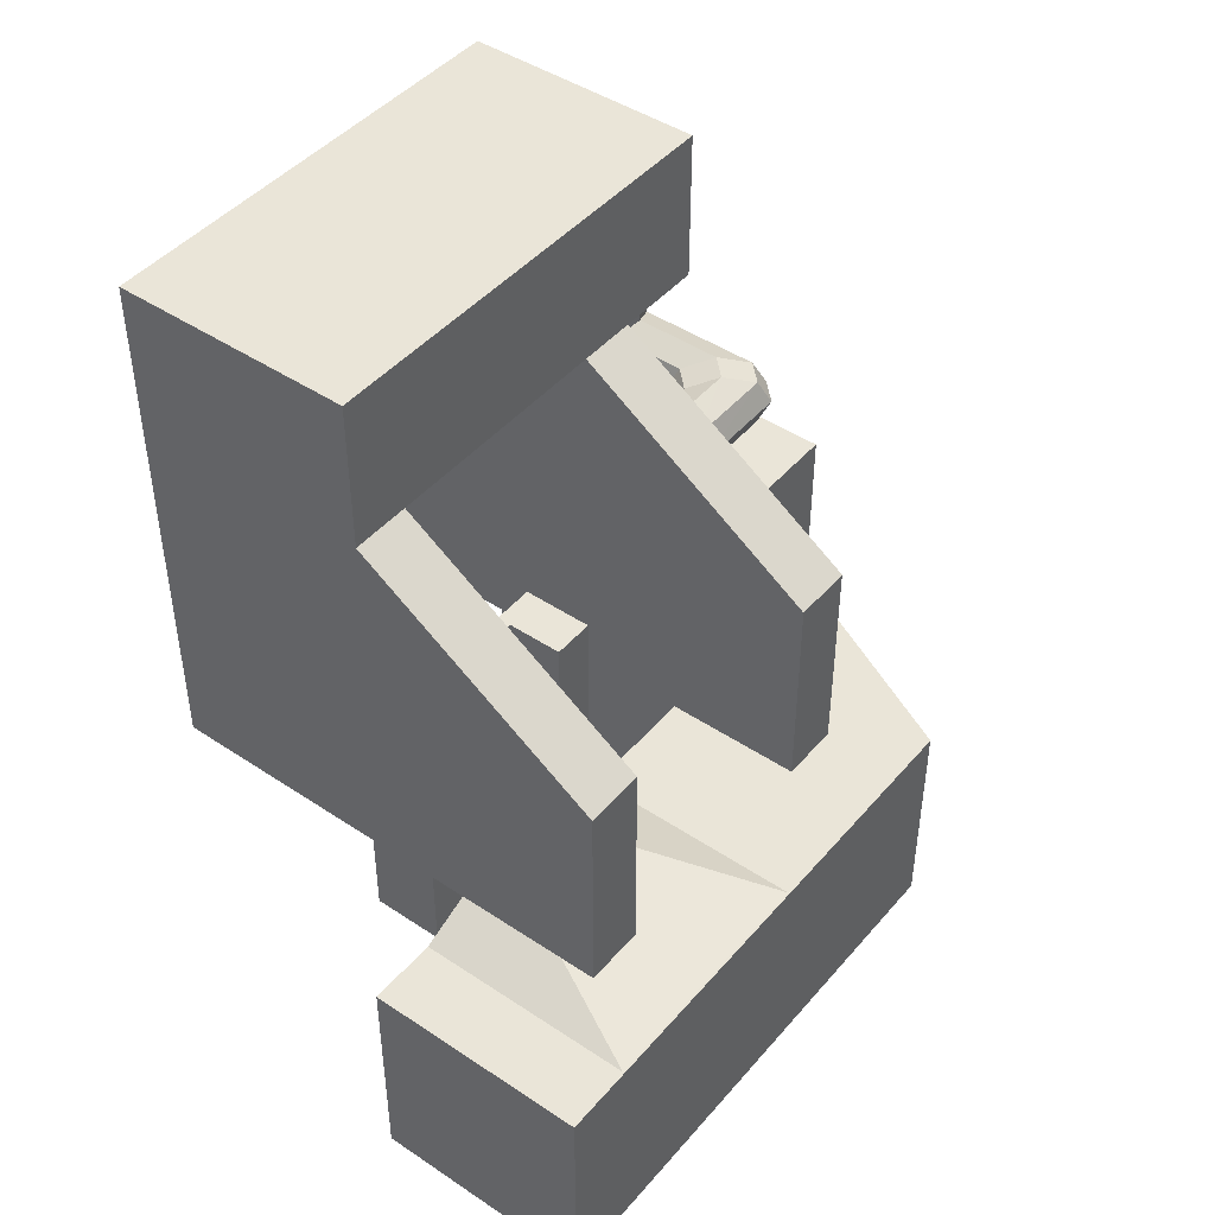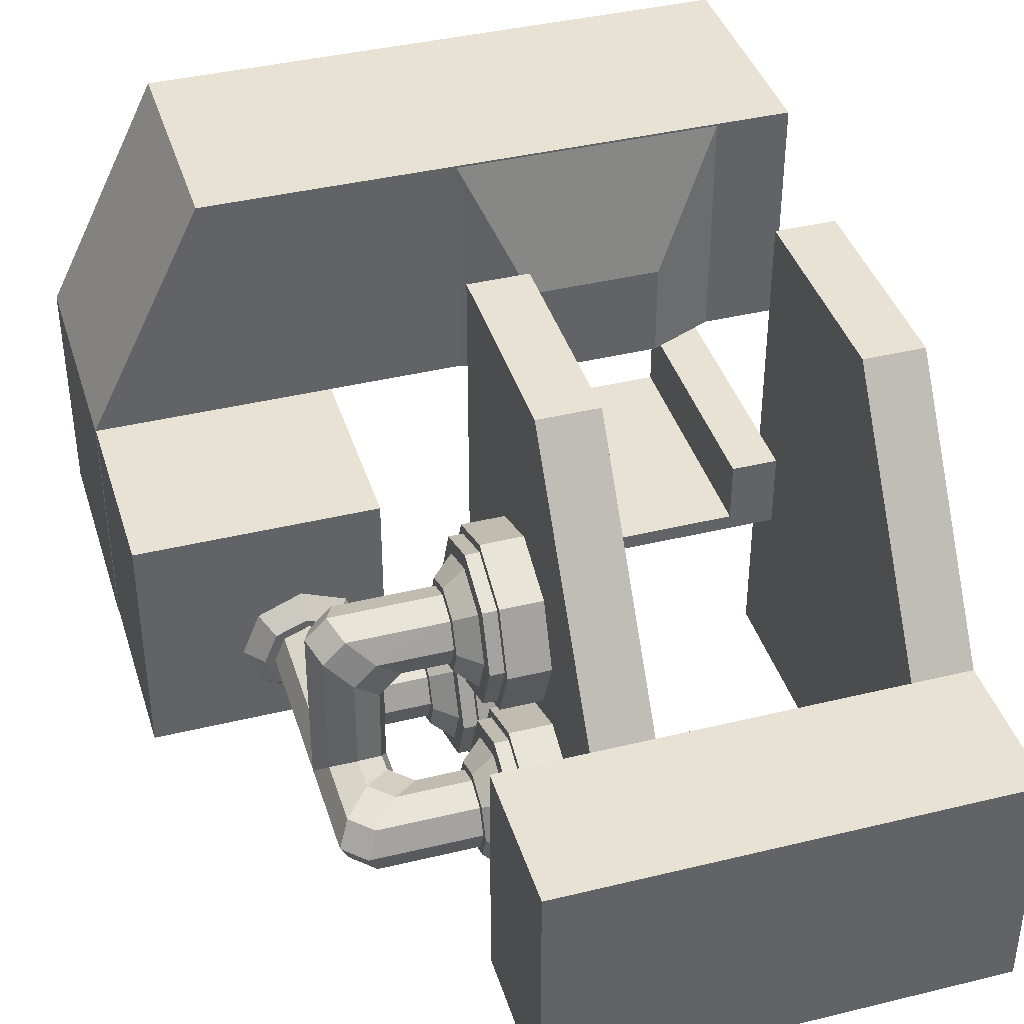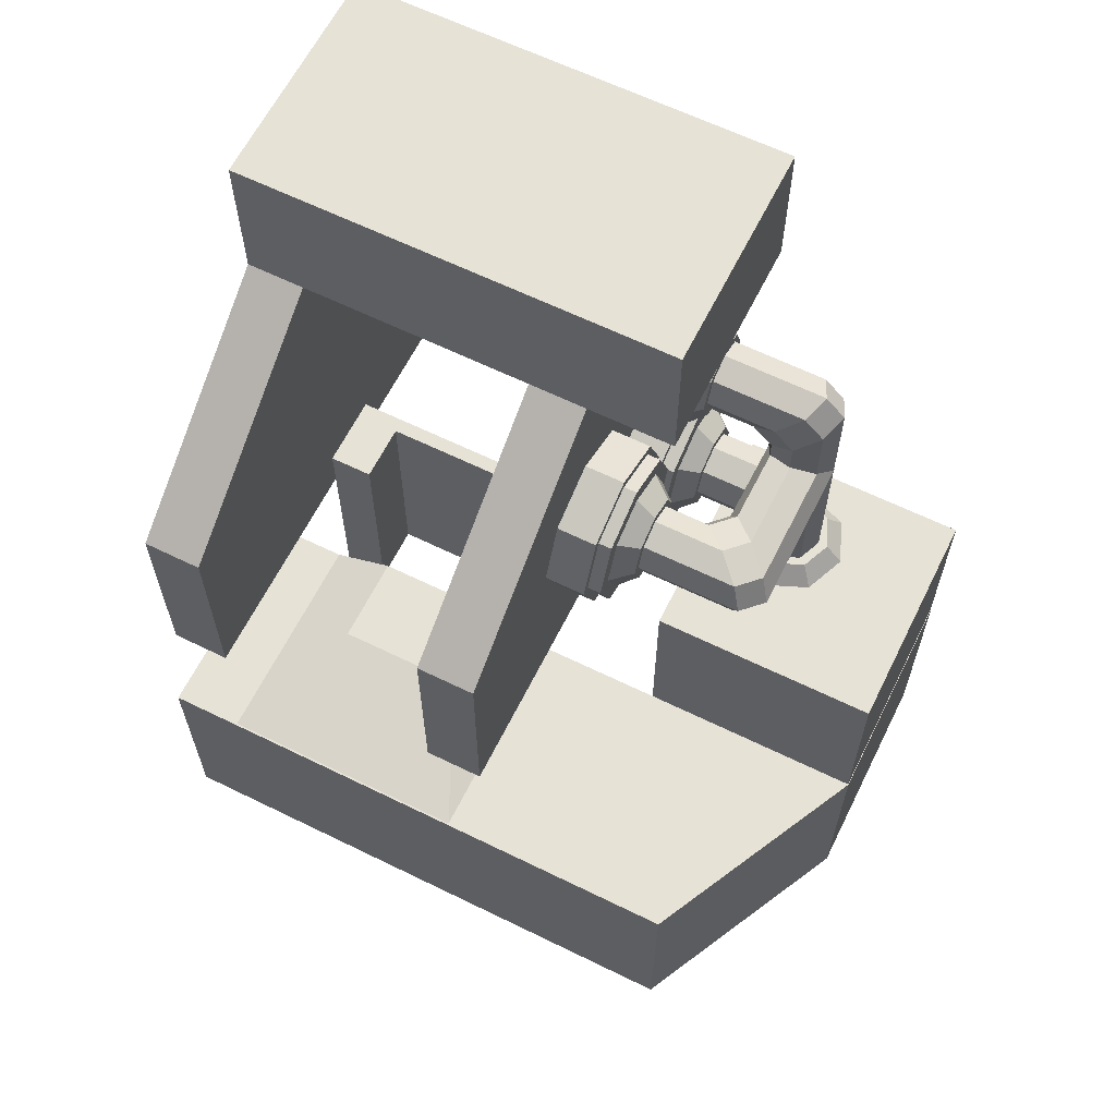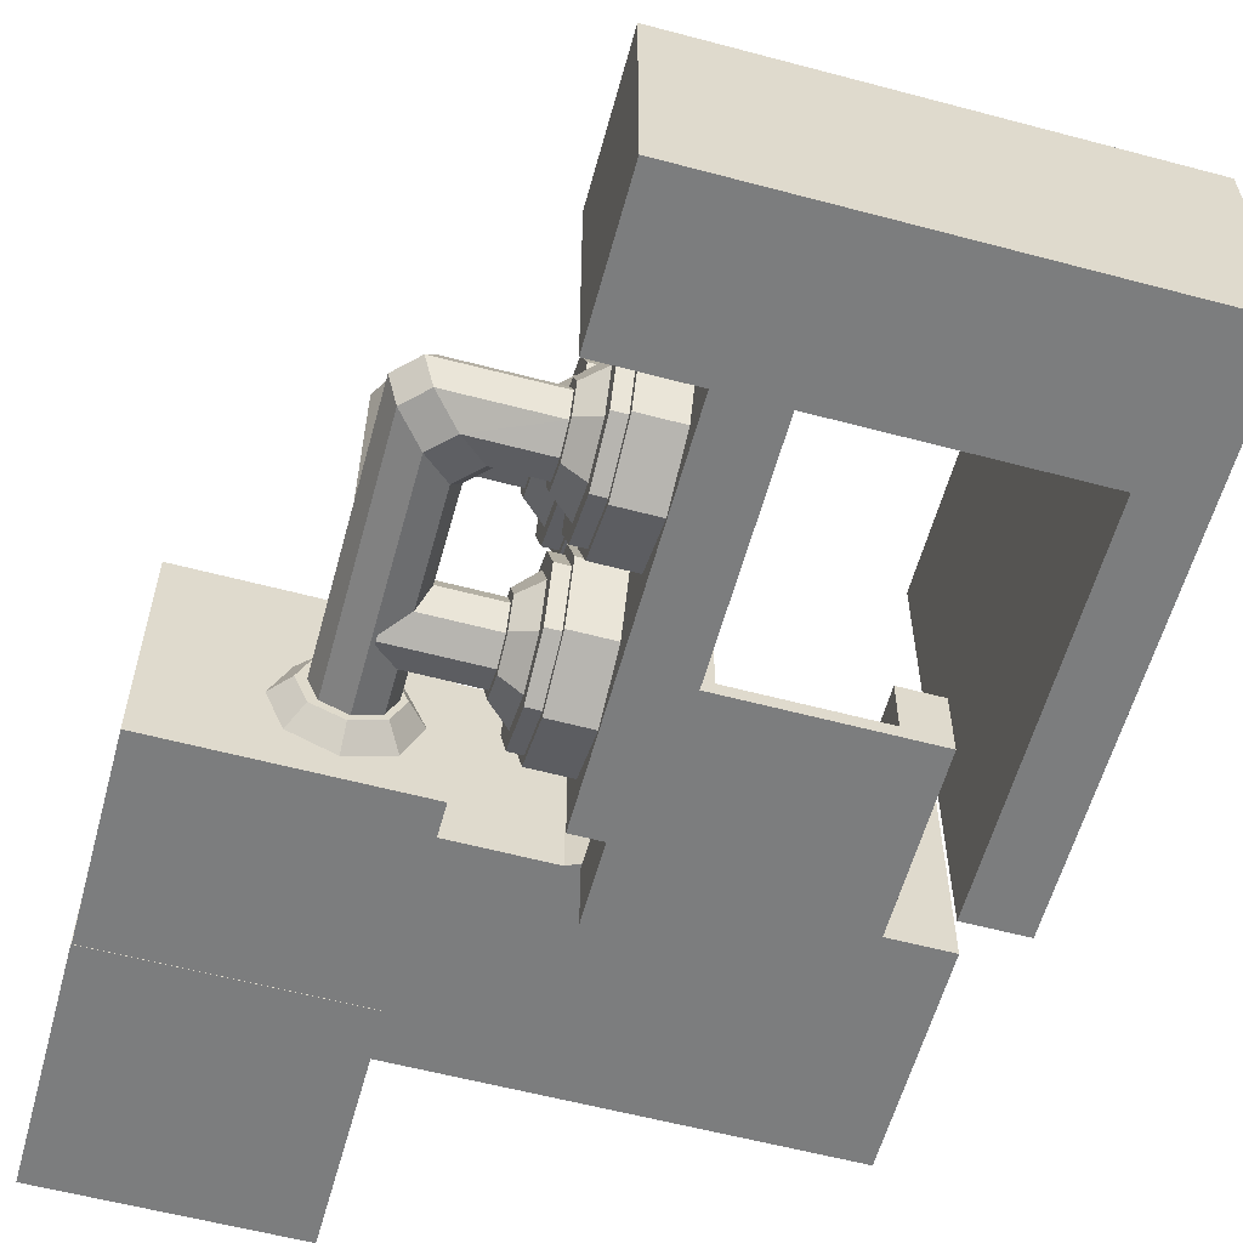
<metadata>
{"format":"obj","ext":"obj","renderer":"f3d","projection":"perspective","resolution":1024,"background":"white","views":[{"elev":45.1,"azim":127.7,"up":"+Z"},{"elev":39.8,"azim":-16.8,"up":"+Y"},{"elev":63.0,"azim":-153.6,"up":"+Z"},{"elev":-59.0,"azim":-15.3,"up":"+Y"}]}
</metadata>
<code>
o Hull
v 0 -1 0
v 0 0 0
v 1 -1 0
v 1 0 0
v 0 -1 1
v 0 0 1
v 1 -1 1
v 1 0 1
v 0 0 0
v 0.5 1 -0
v 1 1 -0
v 1 0 0
v 1 1 1
v 1 0 1
v 0.5 1 1
v 0 0 1
v 1 0 0
v 1 1 -0
v 3 0 0
v 3 1 -0
v 1 0 1
v 1 1 1
v 3 0 1
v 3 1 1
v 1.058 -0.775 2.186
v 0.683 -0.7311 2.292
v 1.058 -0.7311 2.08
v 0.683 -0.625 2.336
v 1.058 -0.625 2.036
v 0.683 -0.5189 2.292
v 1.058 -0.5189 2.08
v 0.683 -0.475 2.186
v 1.058 -0.475 2.186
v 0.683 -0.5189 2.08
v 1.058 -0.5189 2.292
v 0.683 -0.625 2.036
v 1.058 -0.625 2.336
v 0.683 -0.7311 2.08
v 1.058 -0.7311 2.292
v 0.683 -0.775 2.186
v 2.408 0 1.123
v 2.408 0.4 1.123
v 1.846 0 1.123
v 1.846 0.4 1.123
v 2.689 0 0.9982
v 2.689 1 0.9982
v 1.564 0 0.9982
v 1.564 1 0.9982
v 2.877 -1 3.373
v 2.877 0 3.373
v 1.627 -1 3.373
v 1.627 0 3.373
v 2.627 -1 3.373
v 2.627 0 3.373
v 2.877 -1 1.811
v 2.877 1 1.811
v 2.627 -1 1.811
v 2.627 1 1.811
v 1.377 -1 3.373
v 1.377 0 3.373
v 1.627 -1 1.811
v 1.627 1 1.811
v 1.377 -1 1.811
v 1.377 1 1.811
v 2.627 1 2.686
v 2.877 1 2.686
v 1.377 1 2.686
v 1.627 1 2.686
v 2.627 -0.25 1.998
v 2.627 0 1.998
v 2.439 -0.25 1.998
v 2.439 0 1.998
v 2.627 -0.25 0.9982
v 2.627 0 0.9982
v 2.439 -0.25 0.9982
v 2.439 0 0.9982
v 1.814 -0.25 1.998
v 1.814 0 1.998
v 1.627 -0.25 1.998
v 1.627 0 1.998
v 1.814 -0.25 0.9982
v 1.814 0 0.9982
v 1.627 -0.25 0.9982
v 1.627 0 0.9982
v 2.627 -0.3125 1.998
v 1.627 -0.3125 1.998
v 2.627 -0.3125 0.9982
v 1.627 -0.3125 0.9982
v 1.058 -0.625 2.786
v 0.9065 -0.625 2.787
v 1.058 -0.7311 2.83
v 0.863 -0.7311 2.831
v 1.058 -0.775 2.936
v 0.758 -0.775 2.936
v 1.058 -0.7311 3.042
v 0.653 -0.7311 3.041
v 1.058 -0.625 3.086
v 0.6095 -0.625 3.084
v 1.058 -0.5189 3.042
v 0.653 -0.5189 3.041
v 1.058 -0.475 2.936
v 0.758 -0.475 2.936
v 1.058 -0.5189 2.83
v 0.863 -0.5189 2.831
v 0.7746 -0.7311 2.742
v 0.8181 -0.625 2.699
v 0.6696 -0.775 2.847
v 0.5646 -0.7311 2.952
v 0.5212 -0.625 2.996
v 0.5646 -0.5189 2.952
v 0.6696 -0.475 2.847
v 0.7746 -0.5189 2.742
v 0.7711 -0.7295 1.803
v 0.8143 -0.6245 1.803
v 0.6669 -0.773 1.803
v 0.5626 -0.7295 1.803
v 0.5194 -0.6245 1.803
v 0.5626 -0.5194 1.803
v 0.6669 -0.476 1.803
v 0.7711 -0.5194 1.803
v 1.058 -0.15 2.561
v 0.9065 -0.1485 2.561
v 1.058 -0.1061 2.455
v 0.863 -0.105 2.455
v 1.058 0 2.411
v 0.758 0 2.411
v 1.058 0.1061 2.455
v 0.653 0.105 2.455
v 1.058 0.15 2.561
v 0.6095 0.1485 2.561
v 1.058 0.1061 2.667
v 0.653 0.105 2.667
v 1.058 0 2.711
v 0.758 0 2.711
v 1.058 -0.1061 2.667
v 0.863 -0.105 2.667
v 0.7746 -0.1934 2.455
v 0.8181 -0.2369 2.561
v 0.6696 -0.08839 2.411
v 0.5646 0.01661 2.455
v 0.5212 0.0601 2.561
v 0.5646 0.01661 2.667
v 0.6696 -0.08839 2.711
v 0.7746 -0.1934 2.667
v 0.7711 -0.6326 2.456
v 0.8143 -0.6326 2.561
v 0.6669 -0.6326 2.413
v 0.5626 -0.6326 2.456
v 0.5194 -0.6326 2.561
v 0.5626 -0.6326 2.666
v 0.6669 -0.6326 2.71
v 0.7711 -0.6326 2.666
v 1.381 -0.985 2.186
v 1.204 -0.985 2.186
v 1.381 -0.8796 1.931
v 1.204 -0.8796 1.931
v 1.381 -0.625 1.826
v 1.204 -0.625 1.826
v 1.381 -0.3704 1.931
v 1.204 -0.3704 1.931
v 1.381 -0.265 2.186
v 1.204 -0.265 2.186
v 1.381 -0.3704 2.44
v 1.204 -0.3704 2.44
v 1.381 -0.625 2.546
v 1.204 -0.625 2.546
v 1.381 -0.8796 2.44
v 1.204 -0.8796 2.44
v 1.207 -0.949 2.186
v 1.147 -0.949 2.186
v 1.207 -0.8541 1.957
v 1.147 -0.8541 1.957
v 1.207 -0.625 1.862
v 1.147 -0.625 1.862
v 1.207 -0.3959 1.957
v 1.147 -0.3959 1.957
v 1.207 -0.301 2.186
v 1.147 -0.301 2.186
v 1.207 -0.3959 2.415
v 1.147 -0.3959 2.415
v 1.207 -0.625 2.51
v 1.147 -0.625 2.51
v 1.207 -0.8541 2.415
v 1.147 -0.8541 2.415
v 1.144 -0.8842 2.186
v 1.059 -0.8064 2.186
v 1.144 -0.8083 2.002
v 1.059 -0.7533 2.057
v 1.144 -0.625 1.927
v 1.059 -0.625 2.004
v 1.144 -0.4417 2.002
v 1.059 -0.4967 2.057
v 1.144 -0.3658 2.186
v 1.059 -0.4436 2.186
v 1.144 -0.4417 2.369
v 1.059 -0.4967 2.314
v 1.144 -0.625 2.445
v 1.059 -0.625 2.367
v 1.144 -0.8083 2.369
v 1.059 -0.7533 2.314
v 1.381 -0.985 2.936
v 1.204 -0.985 2.936
v 1.381 -0.8796 2.681
v 1.204 -0.8796 2.681
v 1.381 -0.625 2.576
v 1.204 -0.625 2.576
v 1.381 -0.3704 2.681
v 1.204 -0.3704 2.681
v 1.381 -0.265 2.936
v 1.204 -0.265 2.936
v 1.381 -0.3704 3.19
v 1.204 -0.3704 3.19
v 1.381 -0.625 3.296
v 1.204 -0.625 3.296
v 1.381 -0.8796 3.19
v 1.204 -0.8796 3.19
v 1.207 -0.949 2.936
v 1.147 -0.949 2.936
v 1.207 -0.8541 2.707
v 1.147 -0.8541 2.707
v 1.207 -0.625 2.612
v 1.147 -0.625 2.612
v 1.207 -0.3959 2.707
v 1.147 -0.3959 2.707
v 1.207 -0.301 2.936
v 1.147 -0.301 2.936
v 1.207 -0.3959 3.165
v 1.147 -0.3959 3.165
v 1.207 -0.625 3.26
v 1.147 -0.625 3.26
v 1.207 -0.8541 3.165
v 1.147 -0.8541 3.165
v 1.144 -0.8842 2.936
v 1.059 -0.8064 2.936
v 1.144 -0.8083 2.752
v 1.059 -0.7533 2.807
v 1.144 -0.625 2.677
v 1.059 -0.625 2.754
v 1.144 -0.4417 2.752
v 1.059 -0.4967 2.807
v 1.144 -0.3658 2.936
v 1.059 -0.4436 2.936
v 1.144 -0.4417 3.119
v 1.059 -0.4967 3.064
v 1.144 -0.625 3.195
v 1.059 -0.625 3.117
v 1.144 -0.8083 3.119
v 1.059 -0.7533 3.064
v 1.381 -0.36 2.561
v 1.204 -0.36 2.561
v 1.381 -0.2546 2.306
v 1.204 -0.2546 2.306
v 1.381 0 2.201
v 1.204 0 2.201
v 1.381 0.2546 2.306
v 1.204 0.2546 2.306
v 1.381 0.36 2.561
v 1.204 0.36 2.561
v 1.381 0.2546 2.815
v 1.204 0.2546 2.815
v 1.381 0 2.921
v 1.204 0 2.921
v 1.381 -0.2546 2.815
v 1.204 -0.2546 2.815
v 1.207 -0.324 2.561
v 1.147 -0.324 2.561
v 1.207 -0.2291 2.332
v 1.147 -0.2291 2.332
v 1.207 0 2.237
v 1.147 0 2.237
v 1.207 0.2291 2.332
v 1.147 0.2291 2.332
v 1.207 0.324 2.561
v 1.147 0.324 2.561
v 1.207 0.2291 2.79
v 1.147 0.2291 2.79
v 1.207 0 2.885
v 1.147 0 2.885
v 1.207 -0.2291 2.79
v 1.147 -0.2291 2.79
v 1.144 -0.2592 2.561
v 1.059 -0.1814 2.561
v 1.144 -0.1833 2.377
v 1.059 -0.1283 2.432
v 1.144 0 2.302
v 1.059 0 2.379
v 1.144 0.1833 2.377
v 1.059 0.1283 2.432
v 1.144 0.2592 2.561
v 1.059 0.1814 2.561
v 1.144 0.1833 2.744
v 1.059 0.1283 2.689
v 1.144 0 2.82
v 1.059 0 2.742
v 1.144 -0.1833 2.744
v 1.059 -0.1283 2.689
v 2.877 -1 3.998
v 2.877 0 3.998
v 1.002 -1 3.998
v 1.002 0 3.998
v 2.877 -1 3.373
v 2.877 0 3.373
v 1.002 -1 3.373
v 1.002 0 3.373
v 0.002532 0 1.825
v 0.002532 -0.9991 1.825
v 0.002532 0 1.001
v 0.002532 -0.9991 1.001
v 1.003 0 1.825
v 1.003 -0.9991 1.825
v 1.003 0 1.001
v 1.003 -0.9991 1.001
v 0.7874 -0.7521 1.908
v 0.843 -0.8071 1.824
v 0.8406 -0.6238 1.909
v 0.9189 -0.6238 1.824
v 0.7874 -0.4955 1.908
v 0.843 -0.4405 1.824
v 0.6591 -0.4424 1.907
v 0.6597 -0.3646 1.822
v 0.5308 -0.4955 1.906
v 0.4765 -0.4405 1.821
v 0.4777 -0.6238 1.906
v 0.4006 -0.6238 1.821
v 0.5308 -0.7521 1.906
v 0.4765 -0.8071 1.821
v 0.6591 -0.8052 1.907
v 0.6597 -0.883 1.822
f 4 3 1
f 8 7 3
f 6 5 7
f 2 1 5
f 3 7 5
f 10 11 12
f 15 16 14
f 15 10 9
f 13 11 10
f 20 19 17
f 24 23 19
f 22 21 23
f 19 23 21
f 24 20 18
f 36 34 31
f 26 40 25
f 32 30 35
f 38 36 29
f 28 26 39
f 31 34 32
f 40 38 27
f 30 28 37
f 44 43 41
f 44 48 47
f 42 41 45
f 43 47 45
f 48 44 42
f 54 65 57
f 56 55 57
f 60 67 63
f 62 61 63
f 64 67 68
f 58 65 66
f 72 71 69
f 72 76 75
f 70 69 73
f 76 72 70
f 80 79 77
f 84 83 79
f 82 78 77
f 84 80 78
f 86 88 87
f 91 92 90
f 93 94 92
f 95 96 94
f 97 98 96
f 97 99 100
f 99 101 102
f 108 107 94
f 103 89 90
f 101 103 104
f 112 120 119
f 111 110 100
f 98 109 108
f 112 111 102
f 107 105 92
f 110 109 98
f 90 106 112
f 92 105 106
f 110 118 117
f 116 115 107
f 113 114 106
f 106 114 120
f 111 119 118
f 117 116 108
f 115 113 105
f 54 53 49
f 55 66 50
f 49 53 57
f 66 65 54
f 60 59 51
f 61 68 52
f 59 63 61
f 67 60 52
f 79 86 85
f 83 88 86
f 69 85 87
f 73 83 79
f 122 124 123
f 124 126 125
f 126 128 127
f 128 130 129
f 129 130 132
f 131 132 134
f 126 139 140
f 135 136 122
f 133 134 136
f 144 143 151
f 132 142 143
f 128 140 141
f 134 143 144
f 124 137 139
f 132 130 141
f 136 144 138
f 122 138 137
f 142 141 149
f 139 147 148
f 138 146 145
f 138 144 152
f 143 142 150
f 140 148 149
f 137 145 147
f 154 156 155
f 156 158 157
f 158 160 159
f 160 162 161
f 162 164 163
f 164 166 165
f 160 168 164
f 168 154 153
f 165 166 168
f 170 172 171
f 172 174 173
f 174 176 175
f 176 178 177
f 177 178 180
f 179 180 182
f 172 184 182
f 183 184 170
f 182 184 183
f 185 186 188
f 188 190 189
f 190 192 191
f 191 192 194
f 194 196 195
f 195 196 198
f 188 200 196
f 199 200 186
f 198 200 199
f 202 204 203
f 204 206 205
f 206 208 207
f 207 208 210
f 210 212 211
f 211 212 214
f 204 216 214
f 216 202 201
f 213 214 216
f 218 220 219
f 220 222 221
f 222 224 223
f 224 226 225
f 226 228 227
f 227 228 230
f 220 232 230
f 231 232 218
f 229 230 232
f 234 236 235
f 235 236 238
f 238 240 239
f 239 240 242
f 242 244 243
f 244 246 245
f 236 248 244
f 247 248 234
f 246 248 247
f 250 252 251
f 252 254 253
f 254 256 255
f 255 256 258
f 258 260 259
f 259 260 262
f 252 264 260
f 264 250 249
f 262 264 263
f 266 268 267
f 268 270 269
f 270 272 271
f 272 274 273
f 274 276 275
f 276 278 277
f 268 280 276
f 280 266 265
f 278 280 279
f 282 284 283
f 284 286 285
f 286 288 287
f 287 288 290
f 290 292 291
f 292 294 293
f 284 282 292
f 296 282 281
f 293 294 296
f 300 299 297
f 304 303 299
f 304 302 301
f 298 297 301
f 299 303 301
f 304 300 298
f 2 4 1
f 4 8 3
f 8 6 7
f 6 2 5
f 1 3 5
f 9 10 12
f 13 15 14
f 16 15 9
f 15 13 10
f 18 20 17
f 20 24 19
f 24 22 23
f 17 19 21
f 22 24 18
f 29 36 31
f 39 26 25
f 33 32 35
f 27 38 29
f 37 28 39
f 33 31 32
f 25 40 27
f 35 30 37
f 42 44 41
f 43 44 47
f 46 42 45
f 41 43 45
f 46 48 42
f 57 53 54
f 65 58 57
f 58 56 57
f 63 59 60
f 67 64 63
f 64 62 63
f 62 64 68
f 56 58 66
f 70 72 69
f 71 72 75
f 74 70 73
f 74 76 70
f 78 80 77
f 80 84 79
f 81 82 77
f 82 84 78
f 85 86 87
f 89 91 90
f 91 93 92
f 93 95 94
f 95 97 96
f 98 97 100
f 100 99 102
f 96 108 94
f 104 103 90
f 102 101 104
f 111 112 119
f 102 111 100
f 96 98 108
f 104 112 102
f 94 107 92
f 100 110 98
f 104 90 112
f 90 92 106
f 109 110 117
f 108 116 107
f 105 113 106
f 112 106 120
f 110 111 118
f 109 117 108
f 107 115 105
f 50 54 49
f 66 55 56
f 55 50 49
f 55 49 57
f 50 66 54
f 52 60 51
f 68 61 62
f 61 52 51
f 51 59 61
f 68 67 52
f 69 79 85
f 79 83 86
f 73 69 87
f 69 73 79
f 121 122 123
f 123 124 125
f 125 126 127
f 127 128 129
f 131 129 132
f 133 131 134
f 128 126 140
f 121 135 122
f 135 133 136
f 152 144 151
f 134 132 143
f 130 128 141
f 136 134 144
f 126 124 139
f 142 132 141
f 122 136 138
f 124 122 137
f 150 142 149
f 140 139 148
f 137 138 145
f 146 138 152
f 151 143 150
f 141 140 149
f 139 137 147
f 153 154 155
f 155 156 157
f 157 158 159
f 159 160 161
f 161 162 163
f 163 164 165
f 160 158 156
f 164 162 160
f 168 166 164
f 156 154 168
f 168 160 156
f 167 168 153
f 167 165 168
f 169 170 171
f 171 172 173
f 173 174 175
f 175 176 177
f 179 177 180
f 181 179 182
f 176 174 172
f 180 178 176
f 172 182 180
f 172 170 184
f 180 176 172
f 169 183 170
f 181 182 183
f 187 185 188
f 187 188 189
f 189 190 191
f 193 191 194
f 193 194 195
f 197 195 198
f 192 190 188
f 196 194 192
f 200 198 196
f 188 186 200
f 196 192 188
f 185 199 186
f 197 198 199
f 201 202 203
f 203 204 205
f 205 206 207
f 209 207 210
f 209 210 211
f 213 211 214
f 208 206 204
f 212 210 208
f 204 214 212
f 204 202 216
f 212 208 204
f 215 216 201
f 215 213 216
f 217 218 219
f 219 220 221
f 221 222 223
f 223 224 225
f 225 226 227
f 229 227 230
f 224 222 220
f 228 226 224
f 220 230 228
f 220 218 232
f 228 224 220
f 217 231 218
f 231 229 232
f 233 234 235
f 237 235 238
f 237 238 239
f 241 239 242
f 241 242 243
f 243 244 245
f 240 238 236
f 244 242 240
f 248 246 244
f 236 234 248
f 244 240 236
f 233 247 234
f 245 246 247
f 249 250 251
f 251 252 253
f 253 254 255
f 257 255 258
f 257 258 259
f 261 259 262
f 260 254 252
f 260 258 256
f 264 262 260
f 252 250 264
f 260 256 254
f 263 264 249
f 261 262 263
f 265 266 267
f 267 268 269
f 269 270 271
f 271 272 273
f 273 274 275
f 275 276 277
f 272 270 268
f 268 274 272
f 280 278 276
f 268 266 280
f 276 274 268
f 279 280 265
f 277 278 279
f 281 282 283
f 283 284 285
f 285 286 287
f 289 287 290
f 289 290 291
f 291 292 293
f 288 286 284
f 284 290 288
f 296 294 292
f 292 282 296
f 292 290 284
f 295 296 281
f 295 293 296
f 298 300 297
f 300 304 299
f 303 304 301
f 302 298 301
f 297 299 301
f 302 304 298
f 306 307 305
f 308 311 307
f 312 309 311
f 310 305 309
f 311 305 307
f 308 310 312
f 306 308 307
f 308 312 311
f 312 310 309
f 310 306 305
f 311 309 305
f 308 306 310
f 317 327 313
f 318 317 316
f 328 327 326
f 316 315 313
f 317 315 316
f 322 321 319
f 313 315 317
f 314 313 328
f 325 323 324
f 317 319 325
f 321 323 325
f 326 325 324
f 313 327 328
f 325 327 317
f 319 317 318
f 320 319 318
f 324 323 322
f 323 321 322
f 325 319 321
f 320 322 319
f 314 316 313
f 327 325 326

</code>
